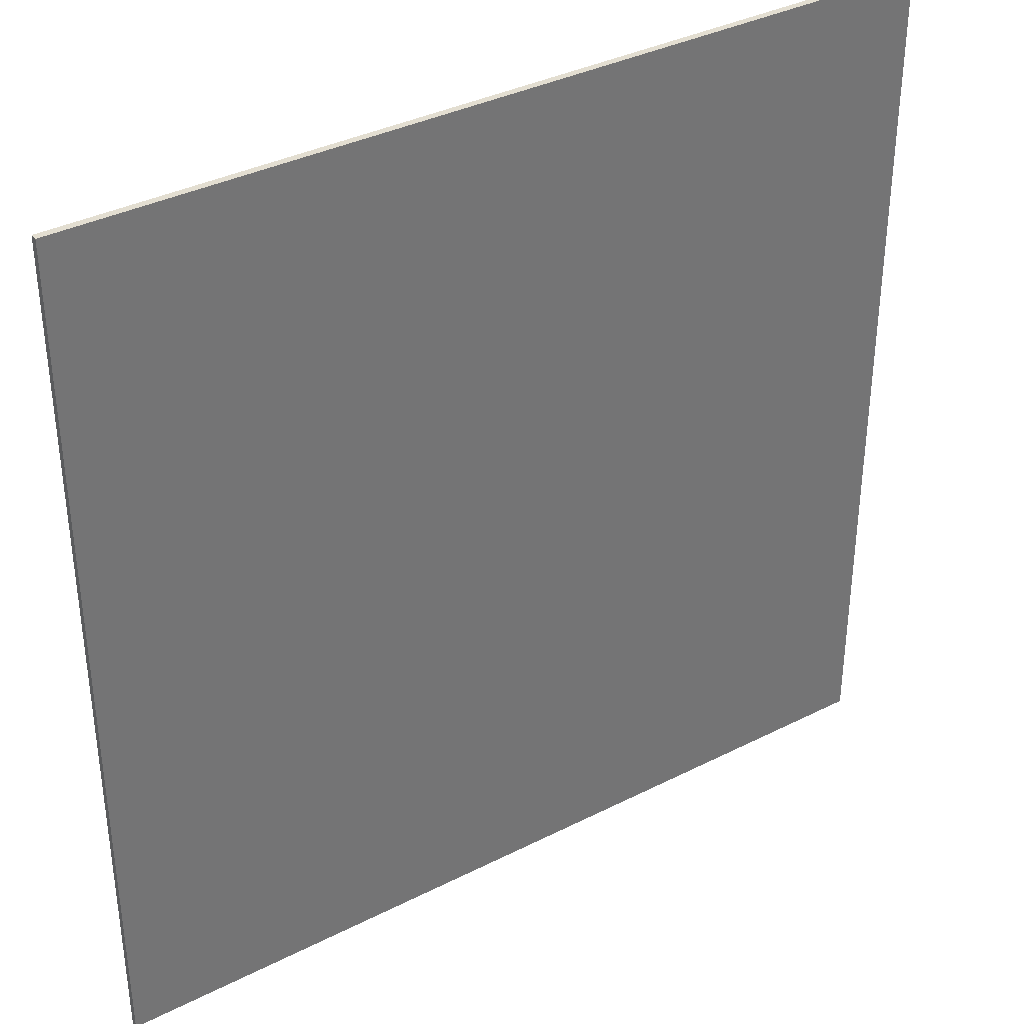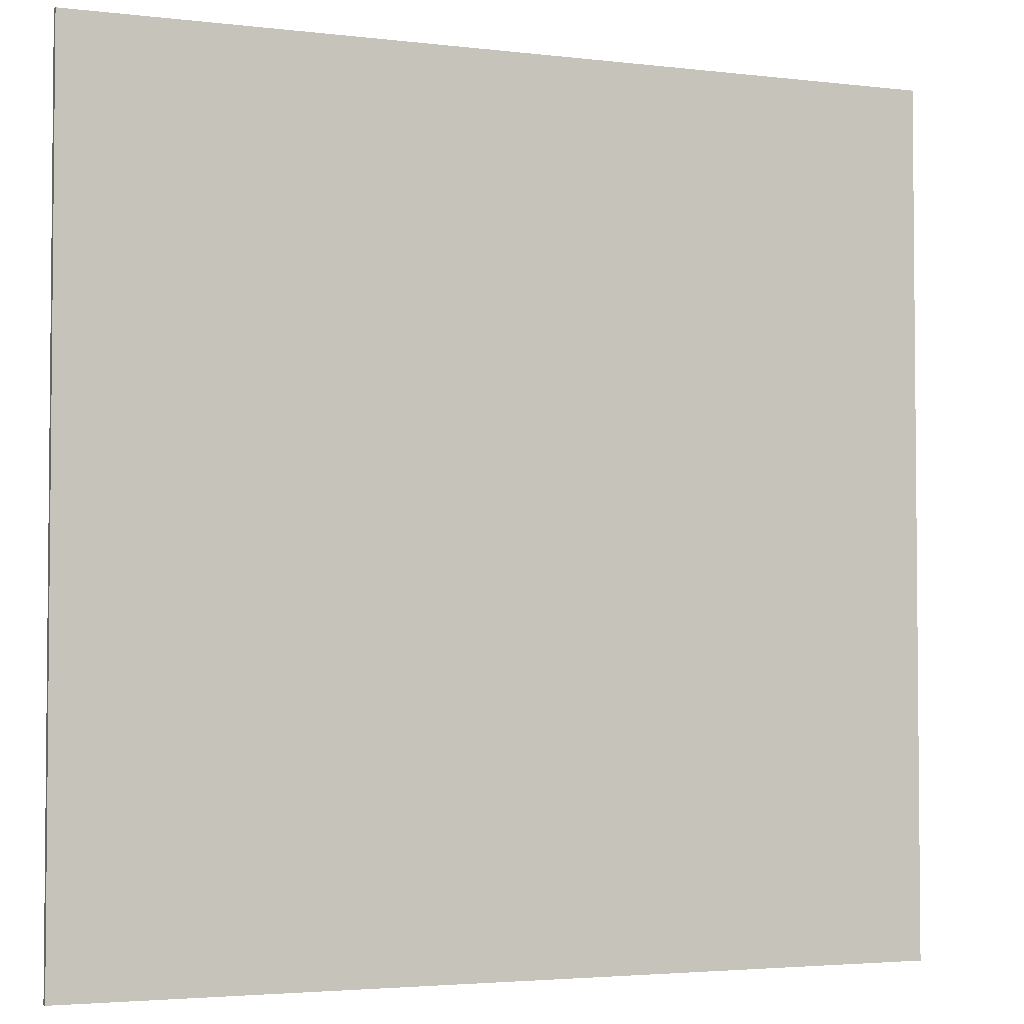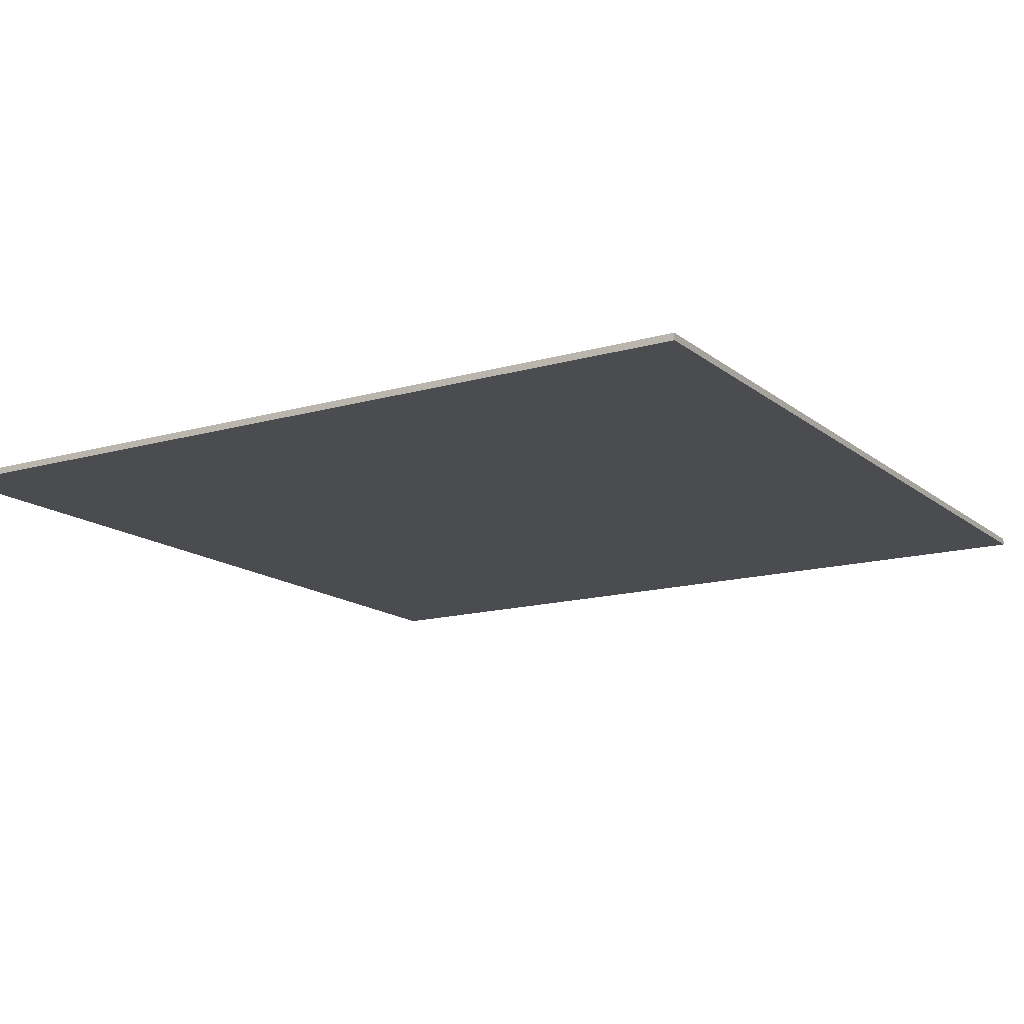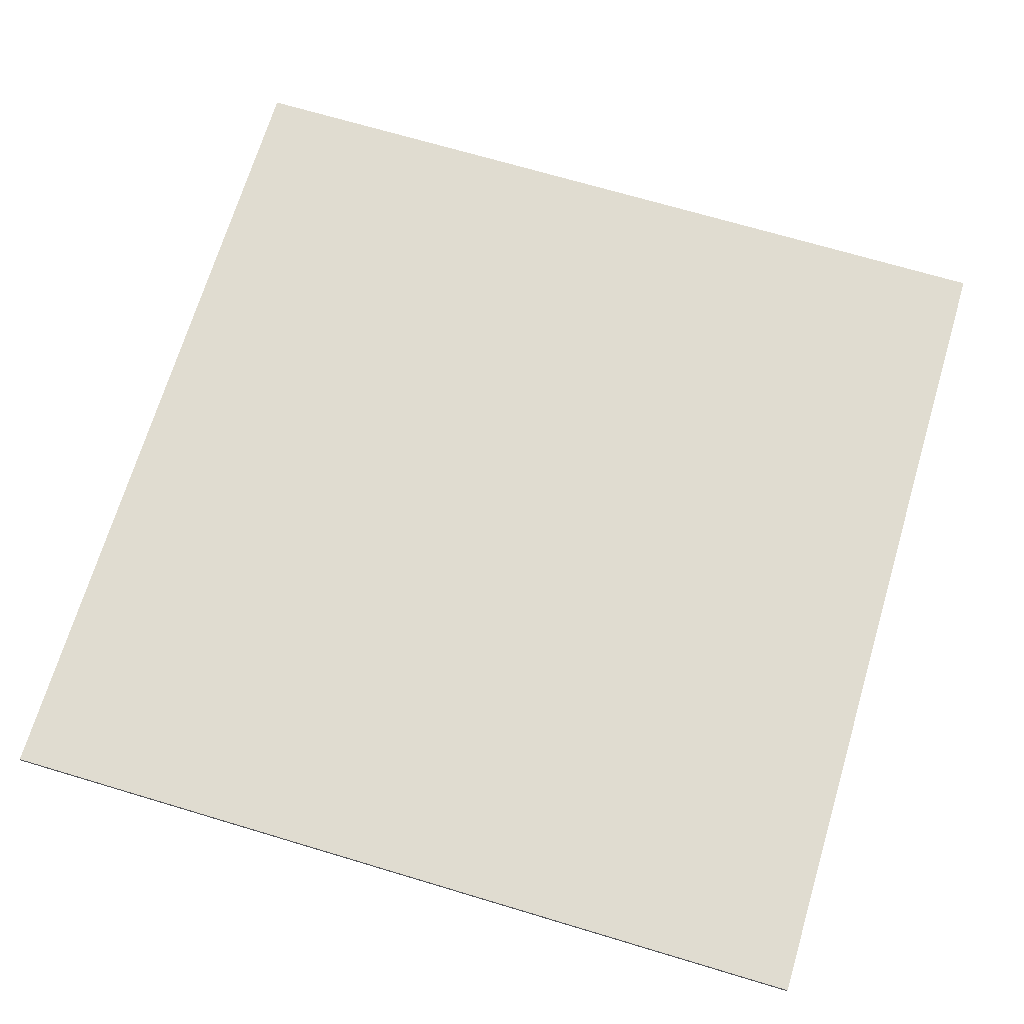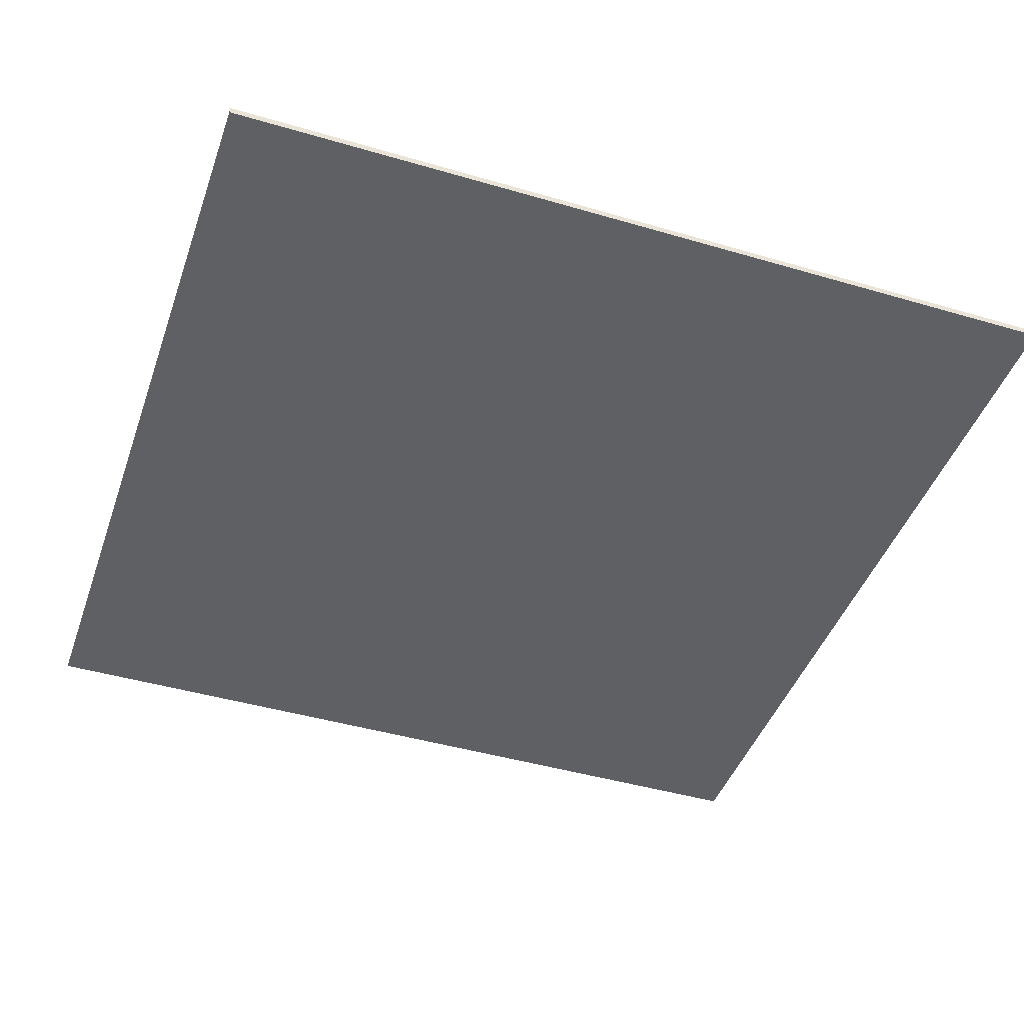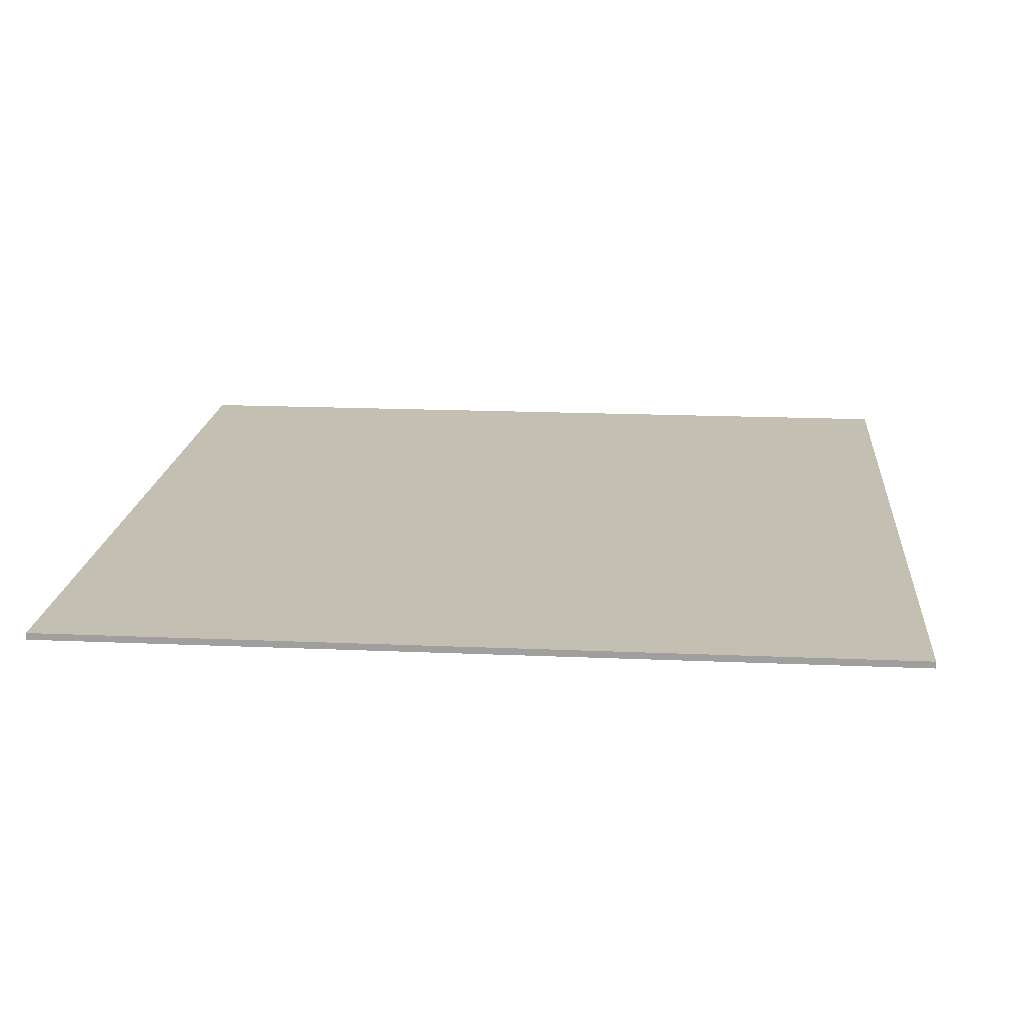
<metadata>
{"format":"obj","ext":"obj","renderer":"f3d","projection":"perspective","resolution":1024,"background":"white","views":[{"elev":36.3,"azim":146.5,"up":"+Z"},{"elev":-3.3,"azim":157.8,"up":"+Z"},{"elev":-14.8,"azim":31.7,"up":"+Y"},{"elev":69.5,"azim":-163.3,"up":"+Y"},{"elev":-44.3,"azim":161.1,"up":"+Y"},{"elev":17.7,"azim":-85.1,"up":"+Y"}]}
</metadata>
<code>
g 2x2 roof (2)-0
v -63 0 63
v -63 0 -63
v -63 1 63
v -63 1 -63
v 63 0 63
v 63 0 -63
v 63 1 63
v 63 1 -63
v -63 0 63
v -63 1 63
v 63 0 63
v 63 1 63
v -63 0 -63
v -63 1 -63
v 63 0 -63
v 63 1 -63
v -63 0 63
v 63 0 63
v -63 0 -63
v 63 0 -63
v -63 1 63
v 63 1 63
v -63 1 -63
v 63 1 -63
f 3 2 1
f 4 2 3
f 5 6 7
f 7 6 8
f 11 10 9
f 12 10 11
f 13 14 15
f 15 14 16
f 19 18 17
f 20 18 19
f 21 22 23
f 23 22 24

</code>
